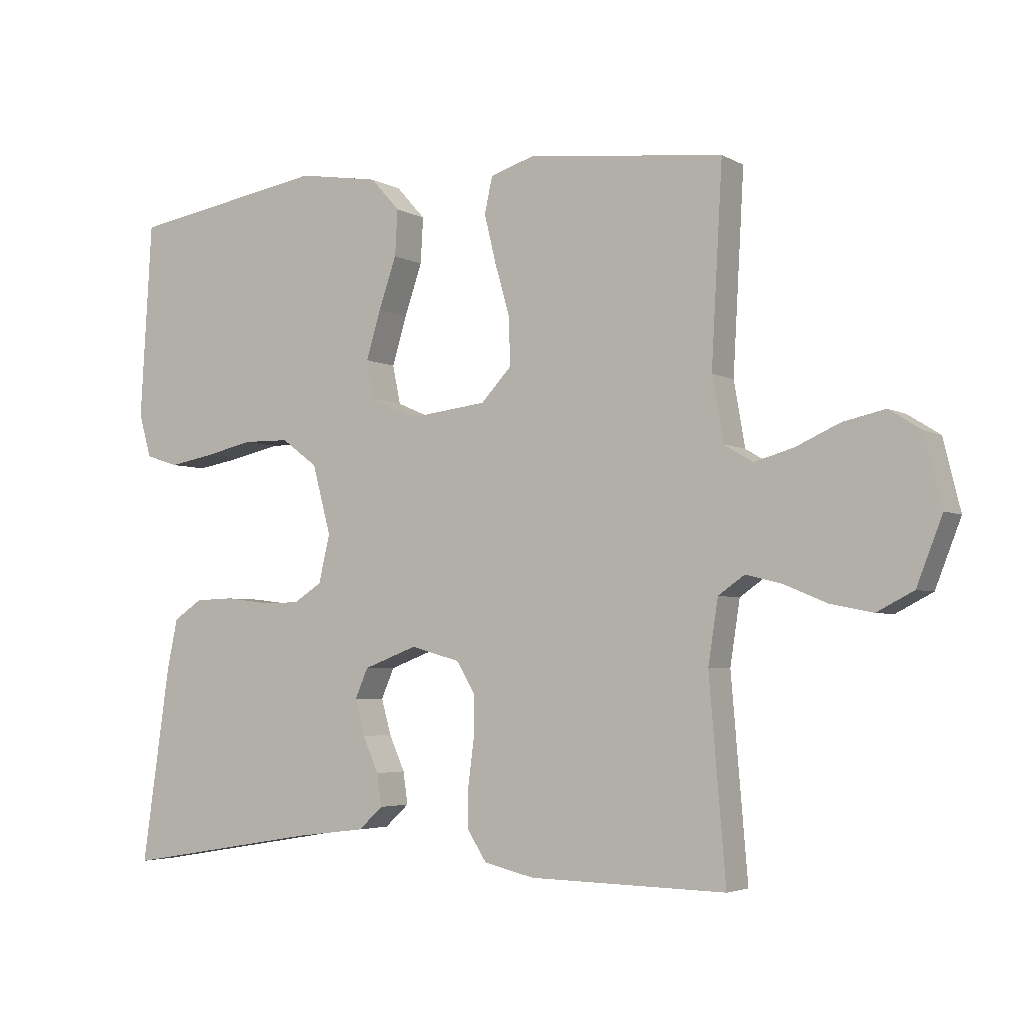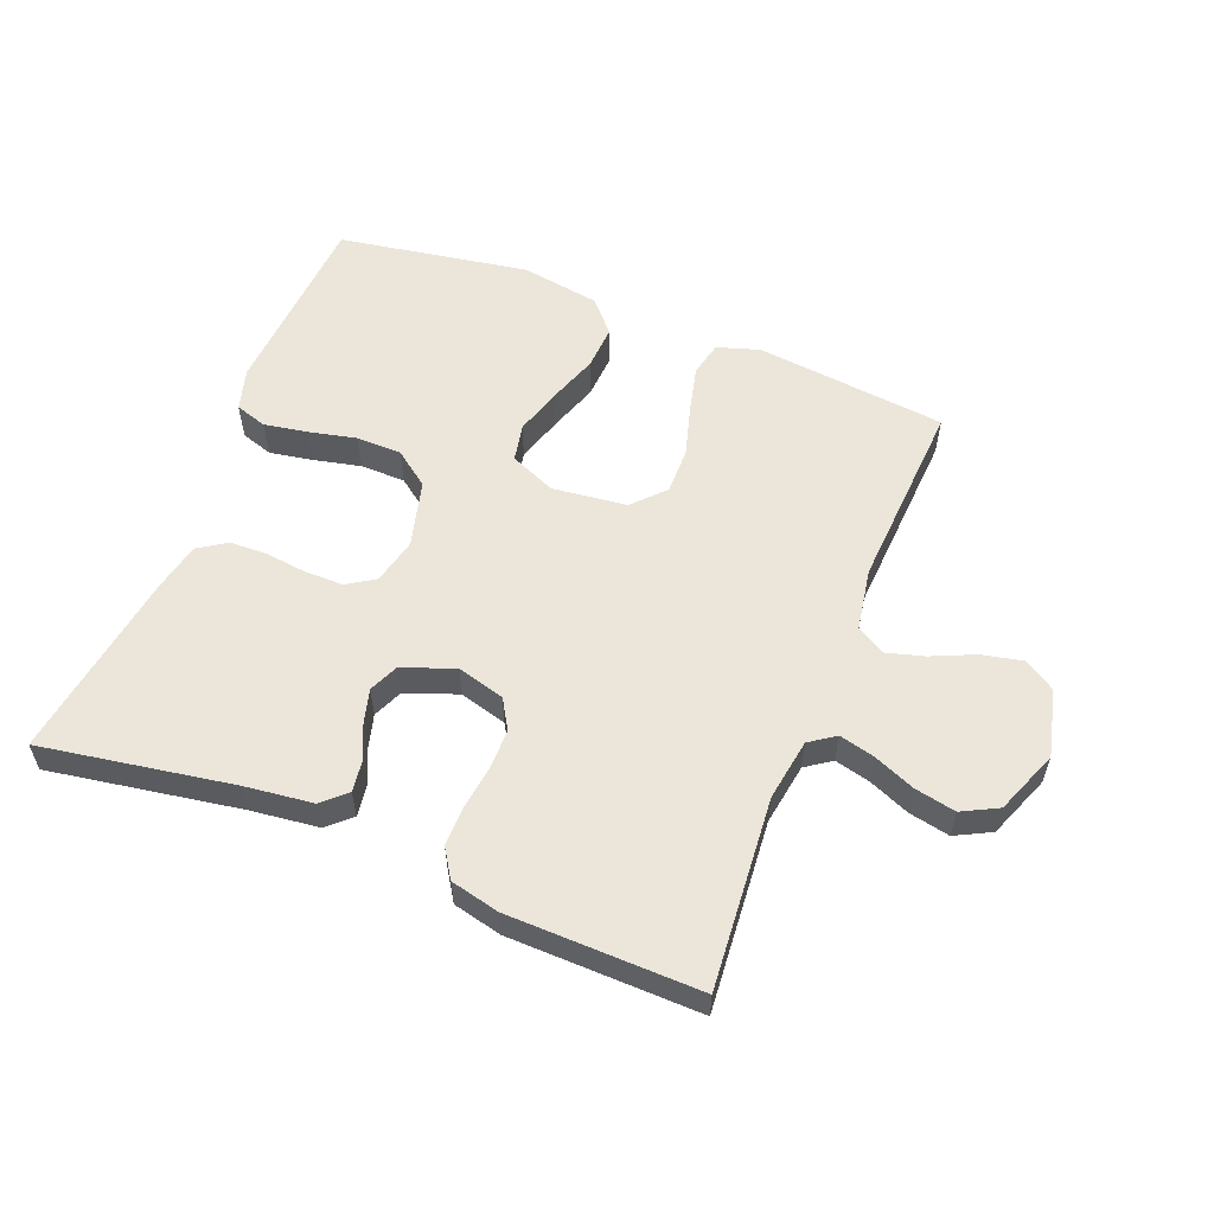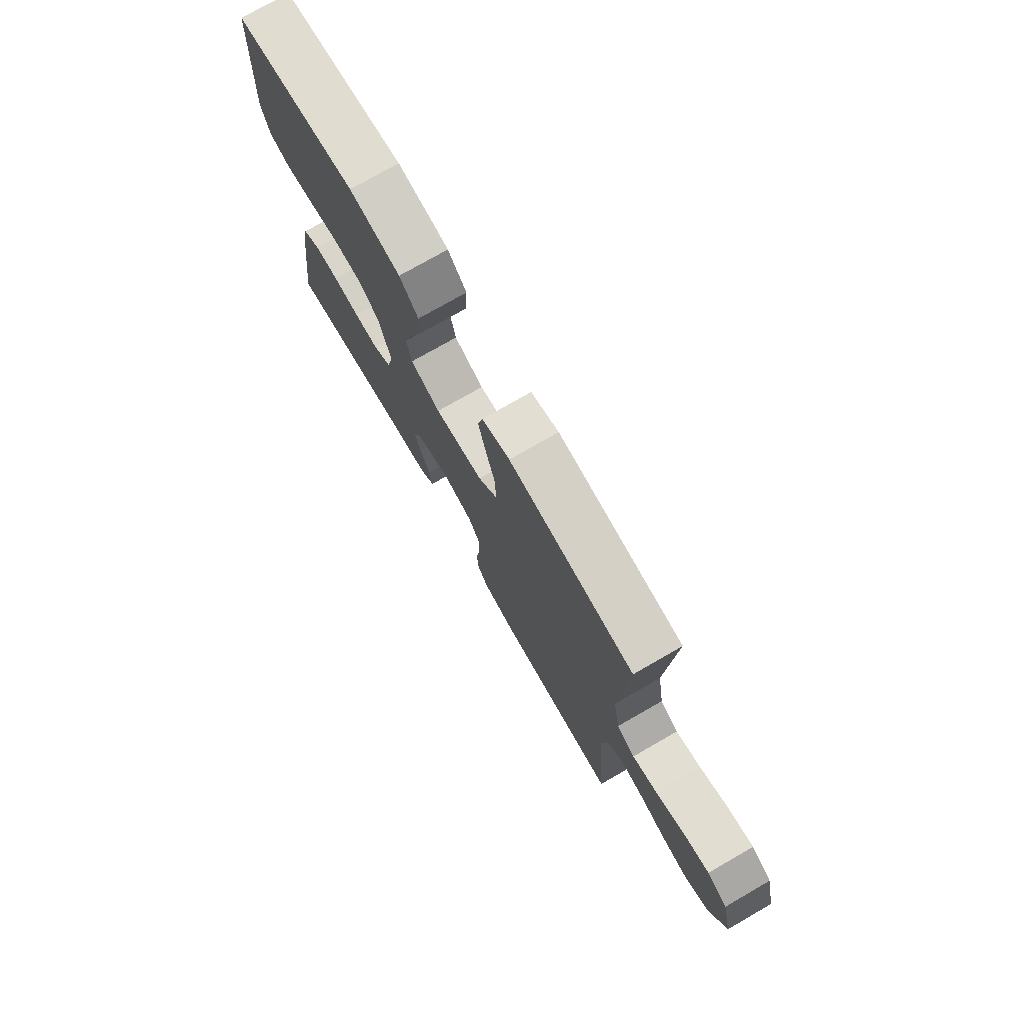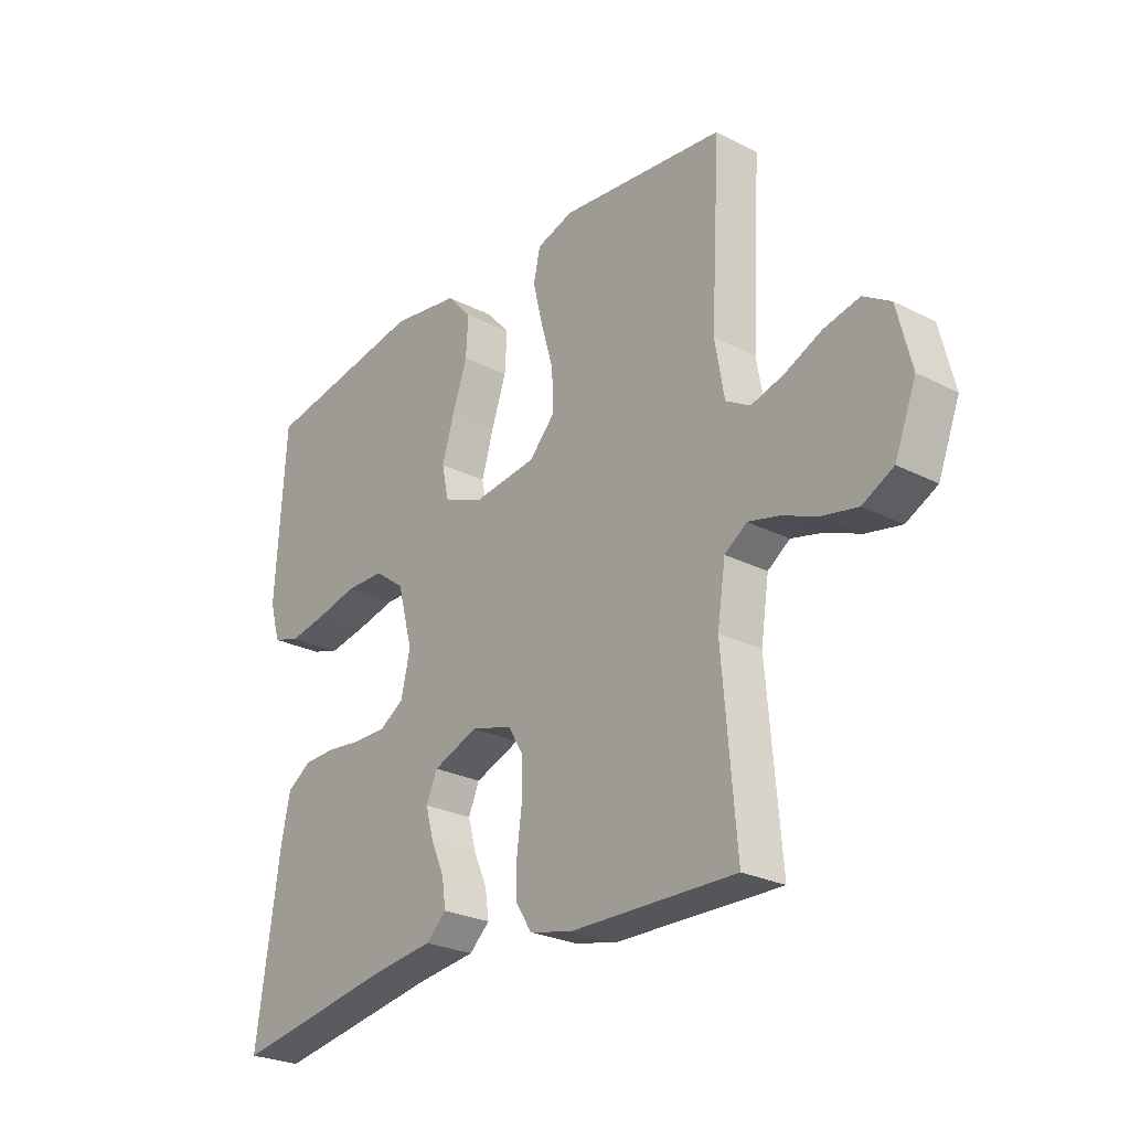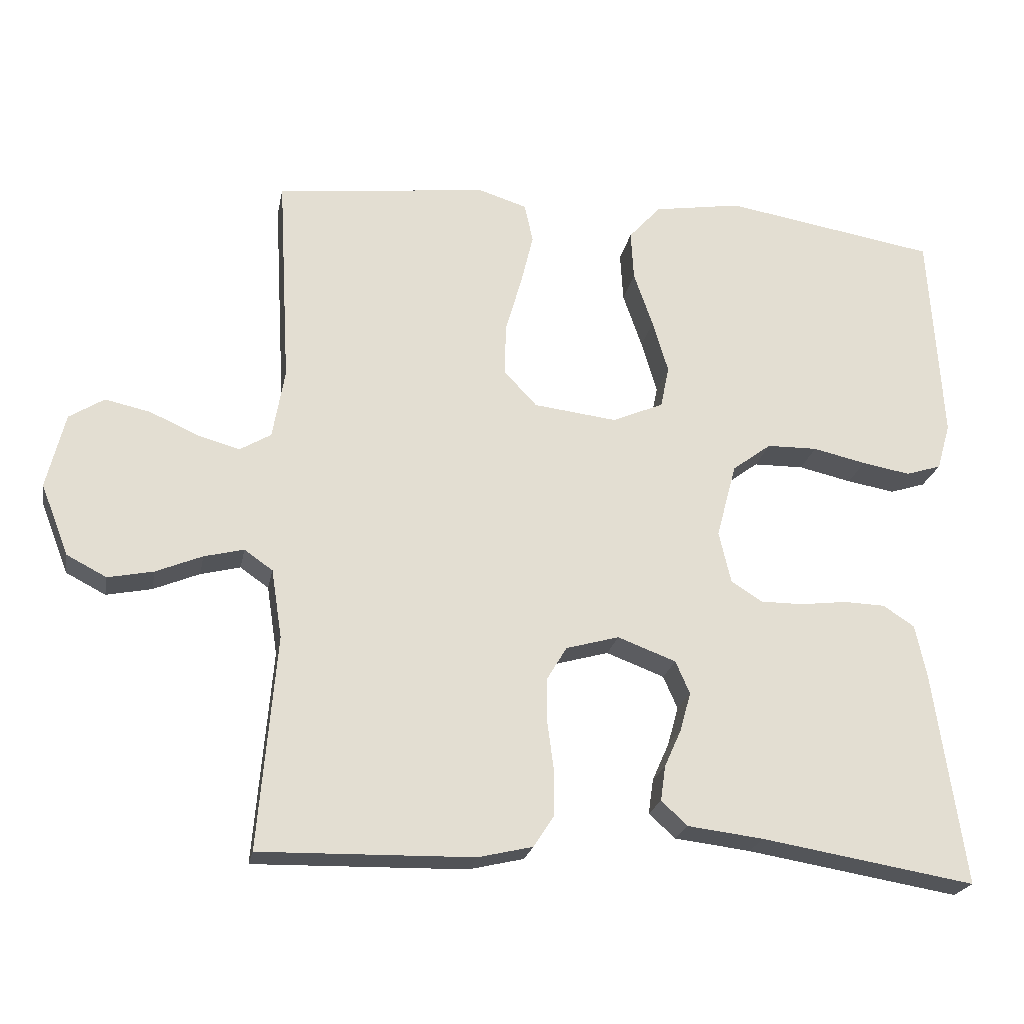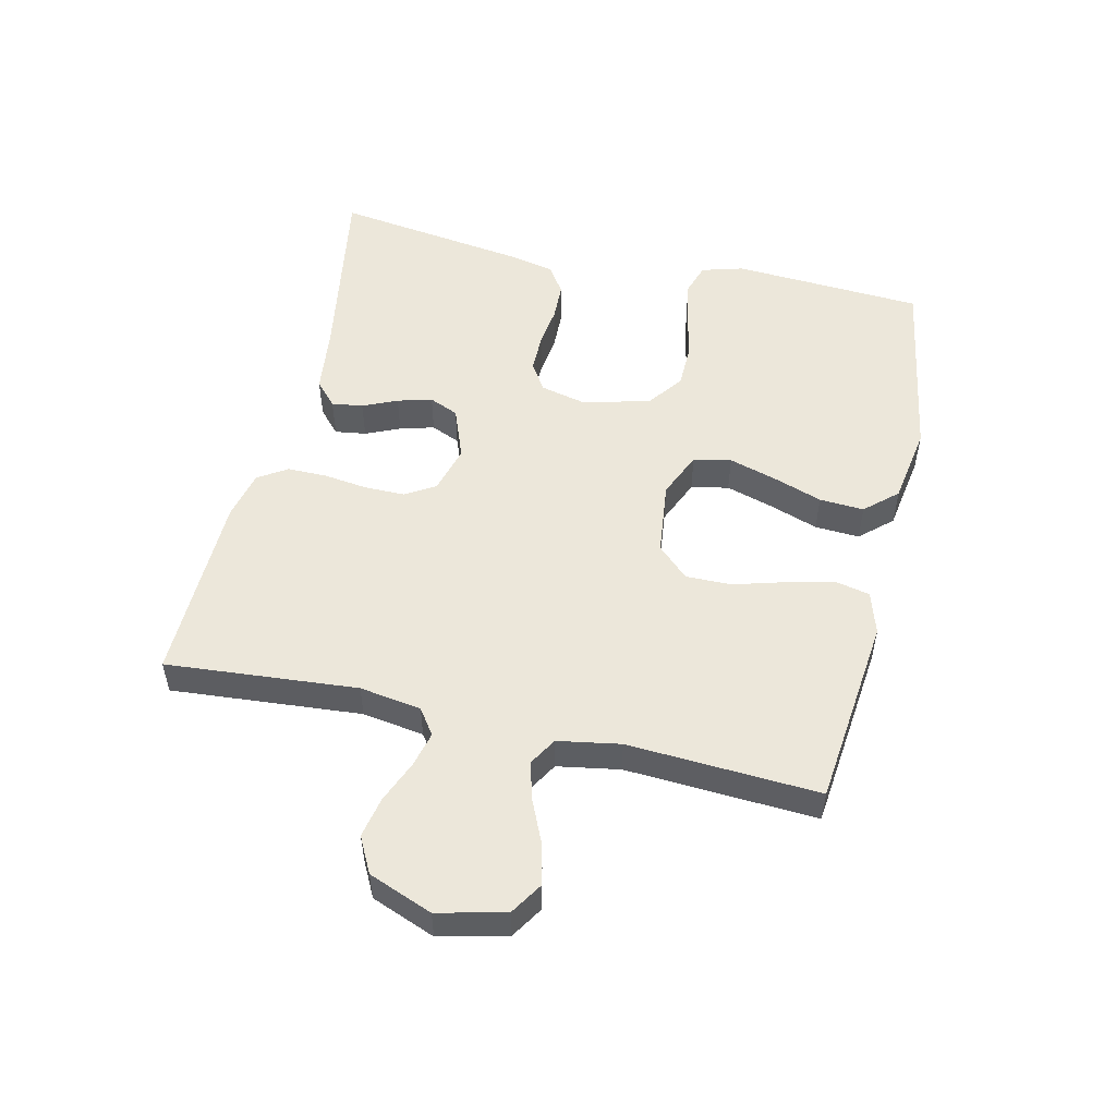
<metadata>
{"format":"obj","ext":"obj","renderer":"f3d","projection":"perspective","resolution":1024,"background":"white","views":[{"elev":-4.0,"azim":-149.4,"up":"+Z"},{"elev":56.7,"azim":-158.3,"up":"+Y"},{"elev":75.6,"azim":-119.9,"up":"+Z"},{"elev":-26.0,"azim":-128.9,"up":"+Z"},{"elev":-22.4,"azim":-10.7,"up":"+Z"},{"elev":52.5,"azim":-77.0,"up":"+Y"}]}
</metadata>
<code>
v 0.5 0.07 0.5
v 0.518 0.07 0.2
v 0.499 0.07 0.134
v 0.449 0.07 0.118
v 0.381 0.07 0.13
v 0.306 0.07 0.147
v 0.235 0.07 0.146
v 0.18 0.07 0.105
v 0.152 0.07 0
v 0.169 0.07 -0.073
v 0.213 0.07 -0.101
v 0.273 0.07 -0.101
v 0.338 0.07 -0.093
v 0.397 0.07 -0.095
v 0.441 0.07 -0.124
v 0.457 0.07 -0.2
v 0.5 0.07 -0.5
v 0.2 0.07 -0.45
v 0.093 0.07 -0.437
v 0.056 0.07 -0.403
v 0.063 0.07 -0.354
v 0.087 0.07 -0.3
v 0.102 0.07 -0.246
v 0.082 0.07 -0.2
v 0 0.07 -0.169
v -0.075 0.07 -0.19
v -0.103 0.07 -0.237
v -0.103 0.07 -0.3
v -0.094 0.07 -0.369
v -0.094 0.07 -0.431
v -0.123 0.07 -0.476
v -0.2 0.07 -0.494
v -0.5 0.07 -0.5
v -0.475 0.07 -0.2
v -0.49 0.07 -0.103
v -0.53 0.07 -0.075
v -0.586 0.07 -0.089
v -0.651 0.07 -0.116
v -0.715 0.07 -0.129
v -0.771 0.07 -0.1
v -0.81 0.07 0
v -0.784 0.07 0.106
v -0.735 0.07 0.137
v -0.671 0.07 0.123
v -0.604 0.07 0.093
v -0.544 0.07 0.076
v -0.5 0.07 0.102
v -0.483 0.07 0.2
v -0.5 0.07 0.5
v -0.2 0.07 0.533
v -0.133 0.07 0.512
v -0.121 0.07 0.457
v -0.139 0.07 0.383
v -0.162 0.07 0.303
v -0.163 0.07 0.231
v -0.117 0.07 0.182
v 0 0.07 0.168
v 0.072 0.07 0.199
v 0.084 0.07 0.258
v 0.062 0.07 0.332
v 0.035 0.07 0.41
v 0.031 0.07 0.48
v 0.076 0.07 0.53
v 0.2 0.07 0.55
v 0.5 0 0.5
v 0.518 0 0.2
v 0.499 0 0.134
v 0.449 0 0.118
v 0.381 0 0.13
v 0.306 0 0.147
v 0.235 0 0.146
v 0.18 0 0.105
v 0.152 0 0
v 0.169 0 -0.073
v 0.213 0 -0.101
v 0.273 0 -0.101
v 0.338 0 -0.093
v 0.397 0 -0.095
v 0.441 0 -0.124
v 0.457 0 -0.2
v 0.5 0 -0.5
v 0.2 0 -0.45
v 0.093 0 -0.437
v 0.056 0 -0.403
v 0.063 0 -0.354
v 0.087 0 -0.3
v 0.102 0 -0.246
v 0.082 0 -0.2
v 0 0 -0.169
v -0.075 0 -0.19
v -0.103 0 -0.237
v -0.103 0 -0.3
v -0.094 0 -0.369
v -0.094 0 -0.431
v -0.123 0 -0.476
v -0.2 0 -0.494
v -0.5 0 -0.5
v -0.475 0 -0.2
v -0.49 0 -0.103
v -0.53 0 -0.075
v -0.586 0 -0.089
v -0.651 0 -0.116
v -0.715 0 -0.129
v -0.771 0 -0.1
v -0.81 0 0
v -0.784 0 0.106
v -0.735 0 0.137
v -0.671 0 0.123
v -0.604 0 0.093
v -0.544 0 0.076
v -0.5 0 0.102
v -0.483 0 0.2
v -0.5 0 0.5
v -0.2 0 0.533
v -0.133 0 0.512
v -0.121 0 0.457
v -0.139 0 0.383
v -0.162 0 0.303
v -0.163 0 0.231
v -0.117 0 0.182
v 0 0 0.168
v 0.072 0 0.199
v 0.084 0 0.258
v 0.062 0 0.332
v 0.035 0 0.41
v 0.031 0 0.48
v 0.076 0 0.53
v 0.2 0 0.55
f 60 61 62 63
f 59 60 63 64
f 58 59 64 1
f 51 52 53 54
f 49 50 51 54
f 48 49 54 55
f 47 48 55 56
f 42 43 44 45
f 42 45 46
f 41 42 46
f 40 41 46
f 37 38 39 40
f 36 37 40 46
f 35 36 46 47
f 31 32 33 34
f 28 29 30 31
f 27 28 31 34
f 26 27 34 35
f 19 20 21 22
f 18 19 22 23
f 17 18 23 24
f 15 16 17 24
f 12 13 14 15
f 11 12 15 24
f 3 4 5 6
f 1 2 3 6
f 58 1 6 7
f 57 58 7 8
f 56 57 8 9
f 47 56 9 10
f 25 26 35 47
f 24 25 47
f 10 11 24 47
f 127 126 125 124
f 128 127 124 123
f 65 128 123 122
f 118 117 116 115
f 118 115 114 113
f 119 118 113 112
f 120 119 112 111
f 109 108 107 106
f 110 109 106
f 110 106 105
f 110 105 104
f 104 103 102 101
f 110 104 101 100
f 111 110 100 99
f 98 97 96 95
f 95 94 93 92
f 98 95 92 91
f 99 98 91 90
f 86 85 84 83
f 87 86 83 82
f 88 87 82 81
f 88 81 80 79
f 79 78 77 76
f 88 79 76 75
f 70 69 68 67
f 70 67 66 65
f 71 70 65 122
f 72 71 122 121
f 73 72 121 120
f 74 73 120 111
f 111 99 90 89
f 111 89 88
f 111 88 75 74
f 1 65 66 2
f 2 66 67 3
f 3 67 68 4
f 4 68 69 5
f 5 69 70 6
f 6 70 71 7
f 7 71 72 8
f 8 72 73 9
f 9 73 74 10
f 10 74 75 11
f 11 75 76 12
f 12 76 77 13
f 13 77 78 14
f 14 78 79 15
f 15 79 80 16
f 16 80 81 17
f 17 81 82 18
f 18 82 83 19
f 19 83 84 20
f 20 84 85 21
f 21 85 86 22
f 22 86 87 23
f 23 87 88 24
f 24 88 89 25
f 25 89 90 26
f 26 90 91 27
f 27 91 92 28
f 28 92 93 29
f 29 93 94 30
f 30 94 95 31
f 31 95 96 32
f 32 96 97 33
f 33 97 98 34
f 34 98 99 35
f 35 99 100 36
f 36 100 101 37
f 37 101 102 38
f 38 102 103 39
f 39 103 104 40
f 40 104 105 41
f 41 105 106 42
f 42 106 107 43
f 43 107 108 44
f 44 108 109 45
f 45 109 110 46
f 46 110 111 47
f 47 111 112 48
f 48 112 113 49
f 49 113 114 50
f 50 114 115 51
f 51 115 116 52
f 52 116 117 53
f 53 117 118 54
f 54 118 119 55
f 55 119 120 56
f 56 120 121 57
f 57 121 122 58
f 58 122 123 59
f 59 123 124 60
f 60 124 125 61
f 61 125 126 62
f 62 126 127 63
f 63 127 128 64
f 64 128 65 1

</code>
